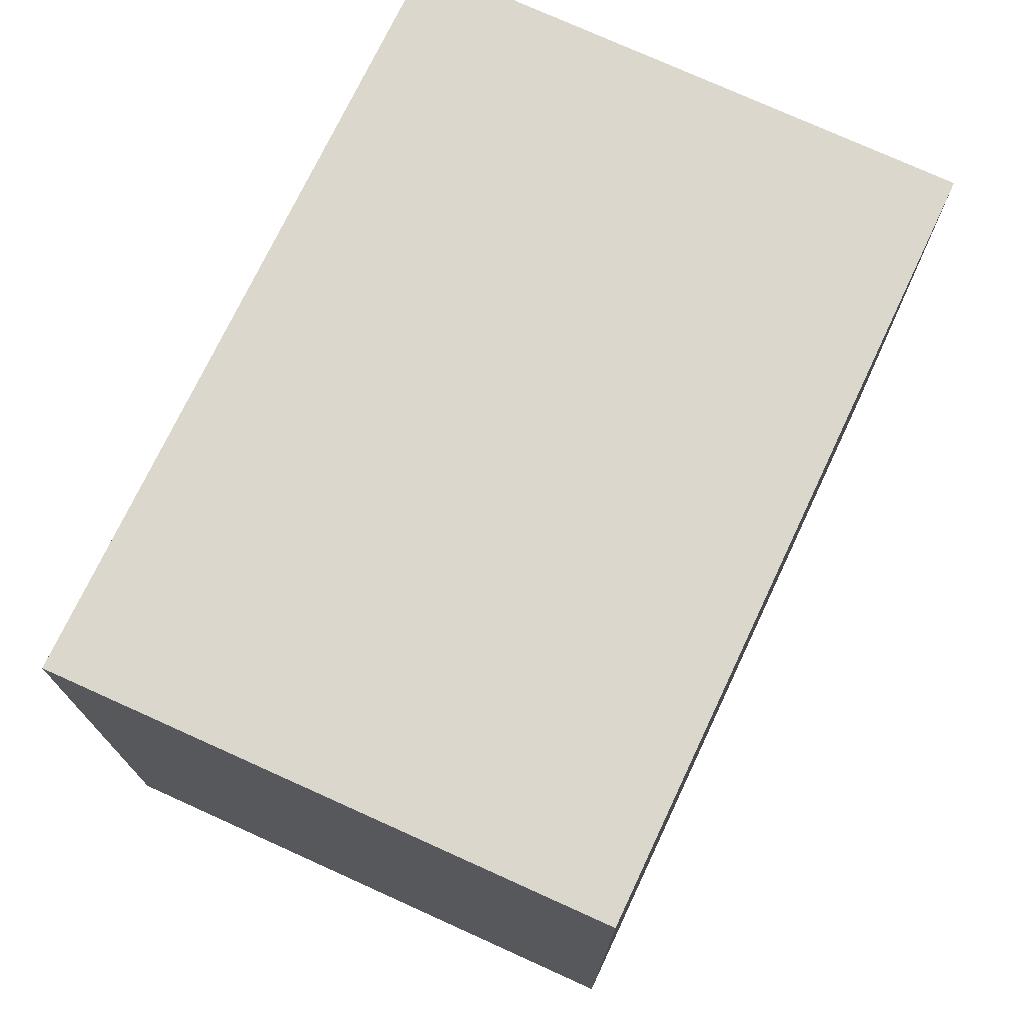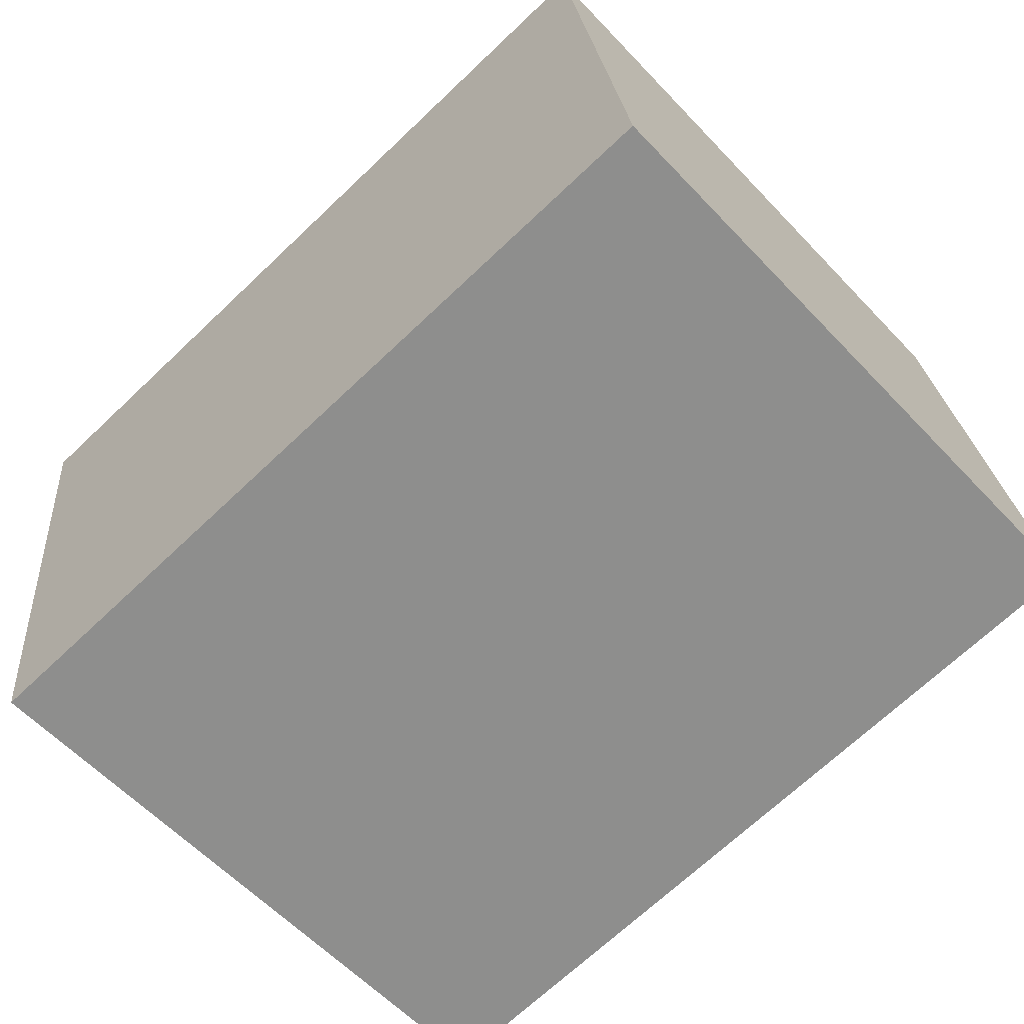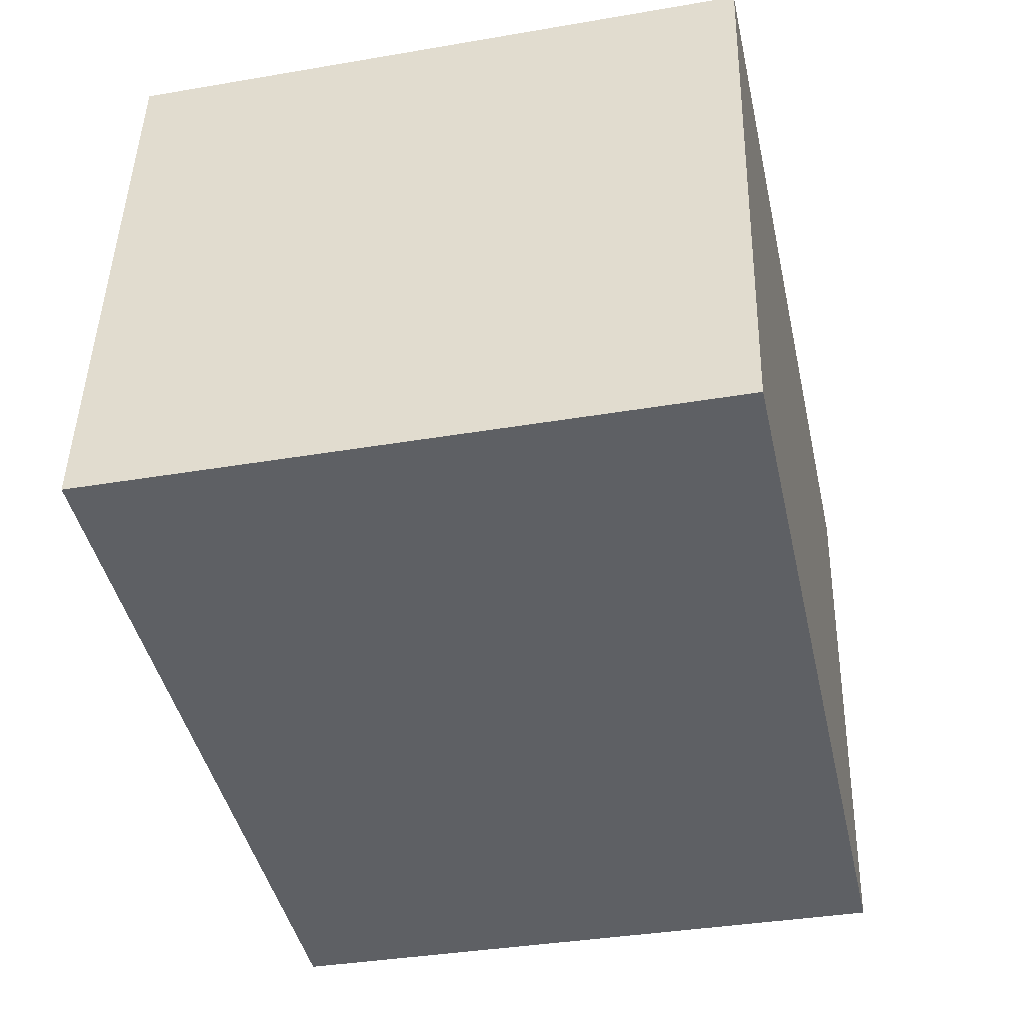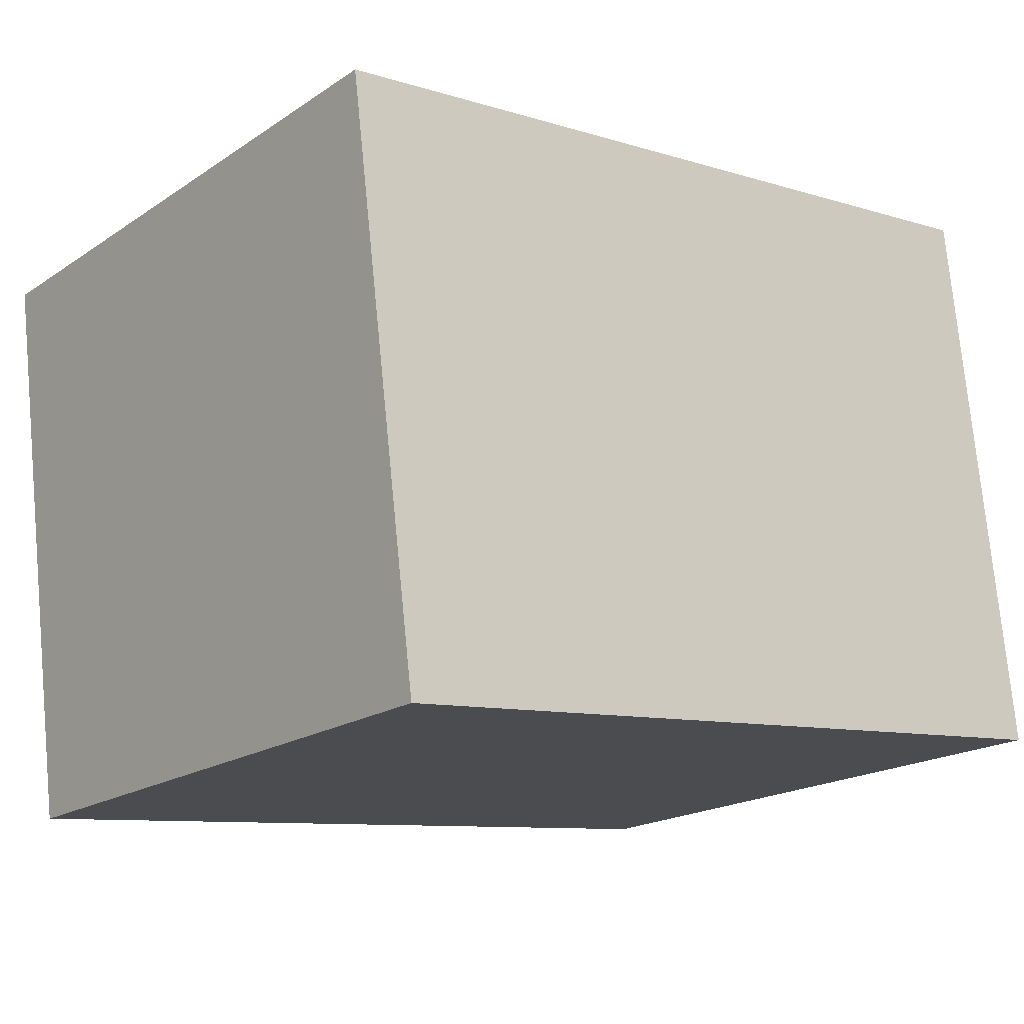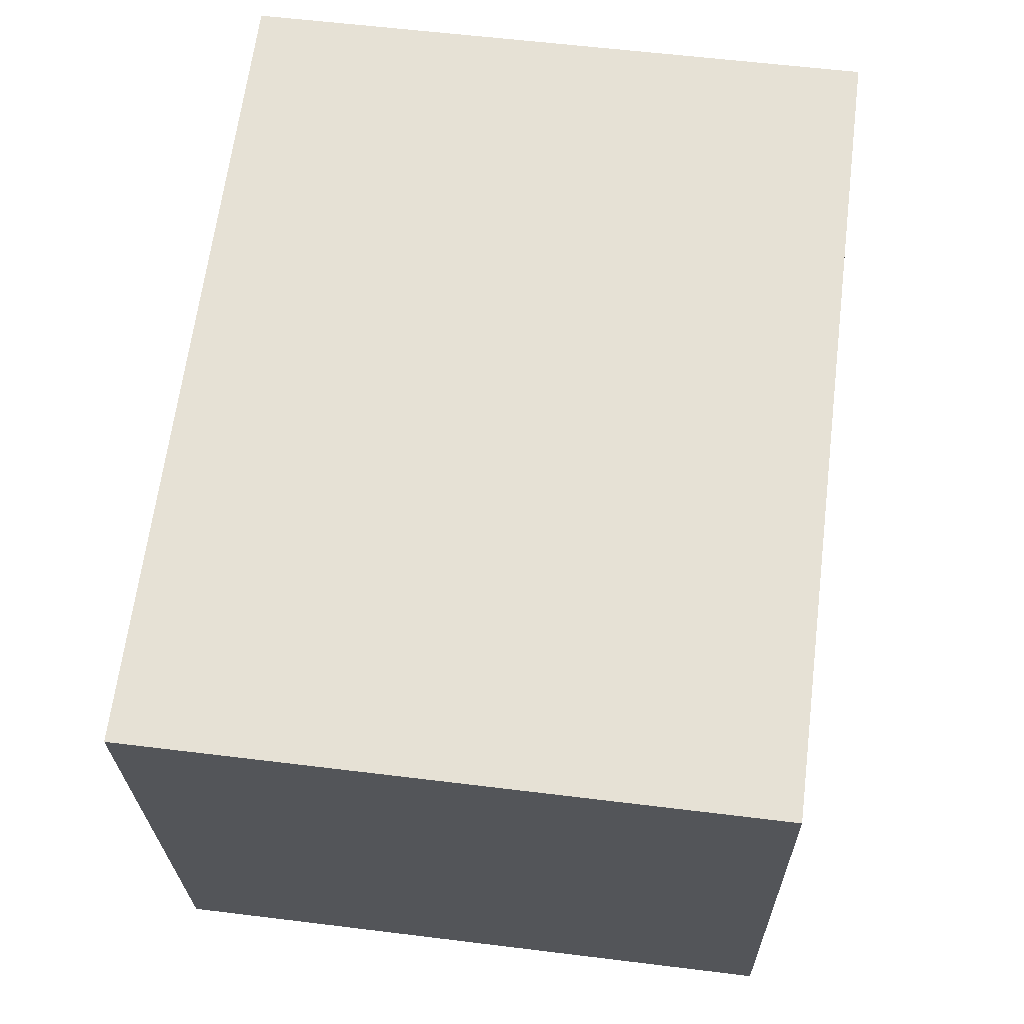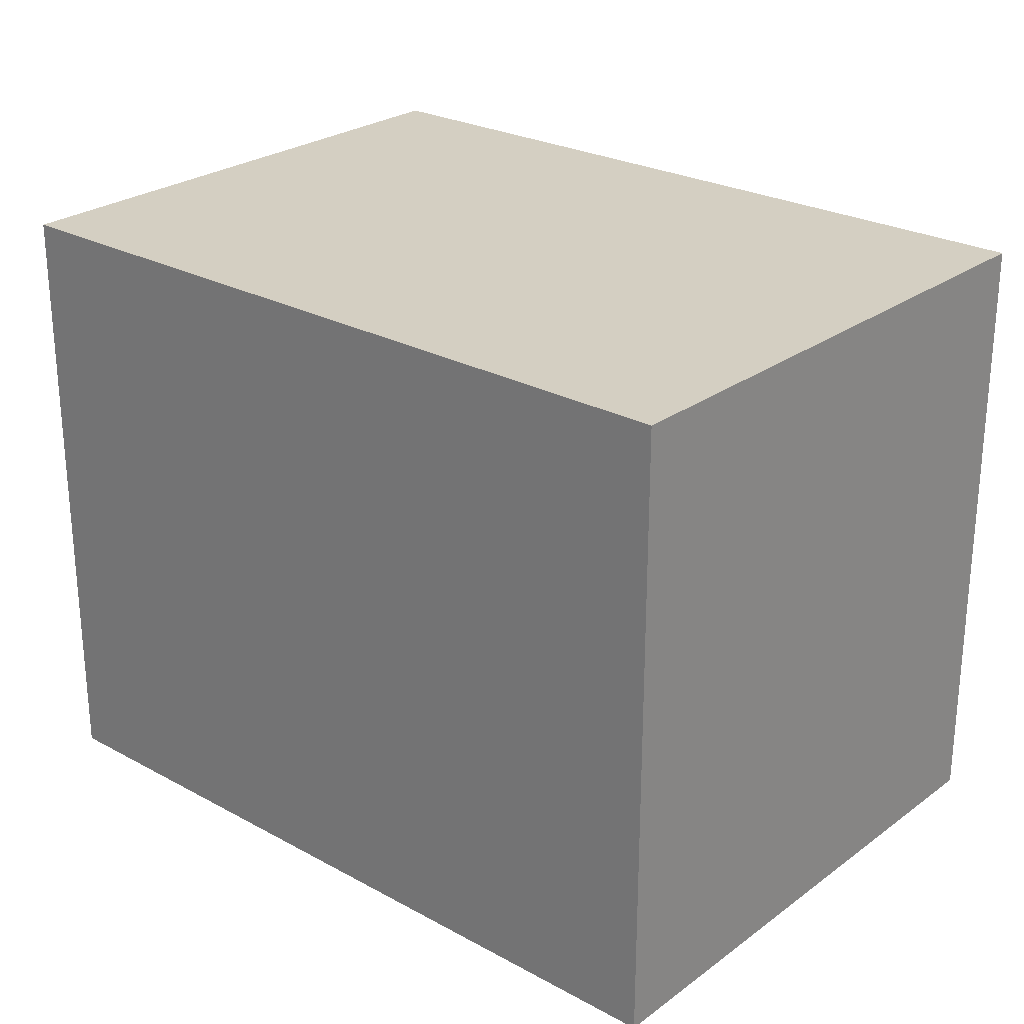
<metadata>
{"format":"obj","ext":"obj","renderer":"f3d","projection":"perspective","resolution":1024,"background":"white","views":[{"elev":73.1,"azim":121.6,"up":"+Y"},{"elev":-60.2,"azim":-136.9,"up":"+Z"},{"elev":-36.8,"azim":-77.5,"up":"+Z"},{"elev":-19.1,"azim":140.8,"up":"+Z"},{"elev":58.0,"azim":97.3,"up":"+Z"},{"elev":25.6,"azim":-132.6,"up":"+Y"}]}
</metadata>
<code>
v  0.214 2.018 1.857
v  2.581 2.018 -0.285
v  0 2.018 1.236e-16
v  2.818 2.018 1.563
v  0 0 0
v  0.214 -1.137e-16 1.857
v  2.818 -9.571e-17 1.563
v  2.581 1.745e-17 -0.285
g defaultobject
f 1 2 3
f 2 1 4
f 5 1 3
f 1 5 6
f 6 4 1
f 4 6 7
f 7 2 4
f 2 7 8
f 8 3 2
f 3 8 5
f 8 6 5
f 6 8 7

</code>
